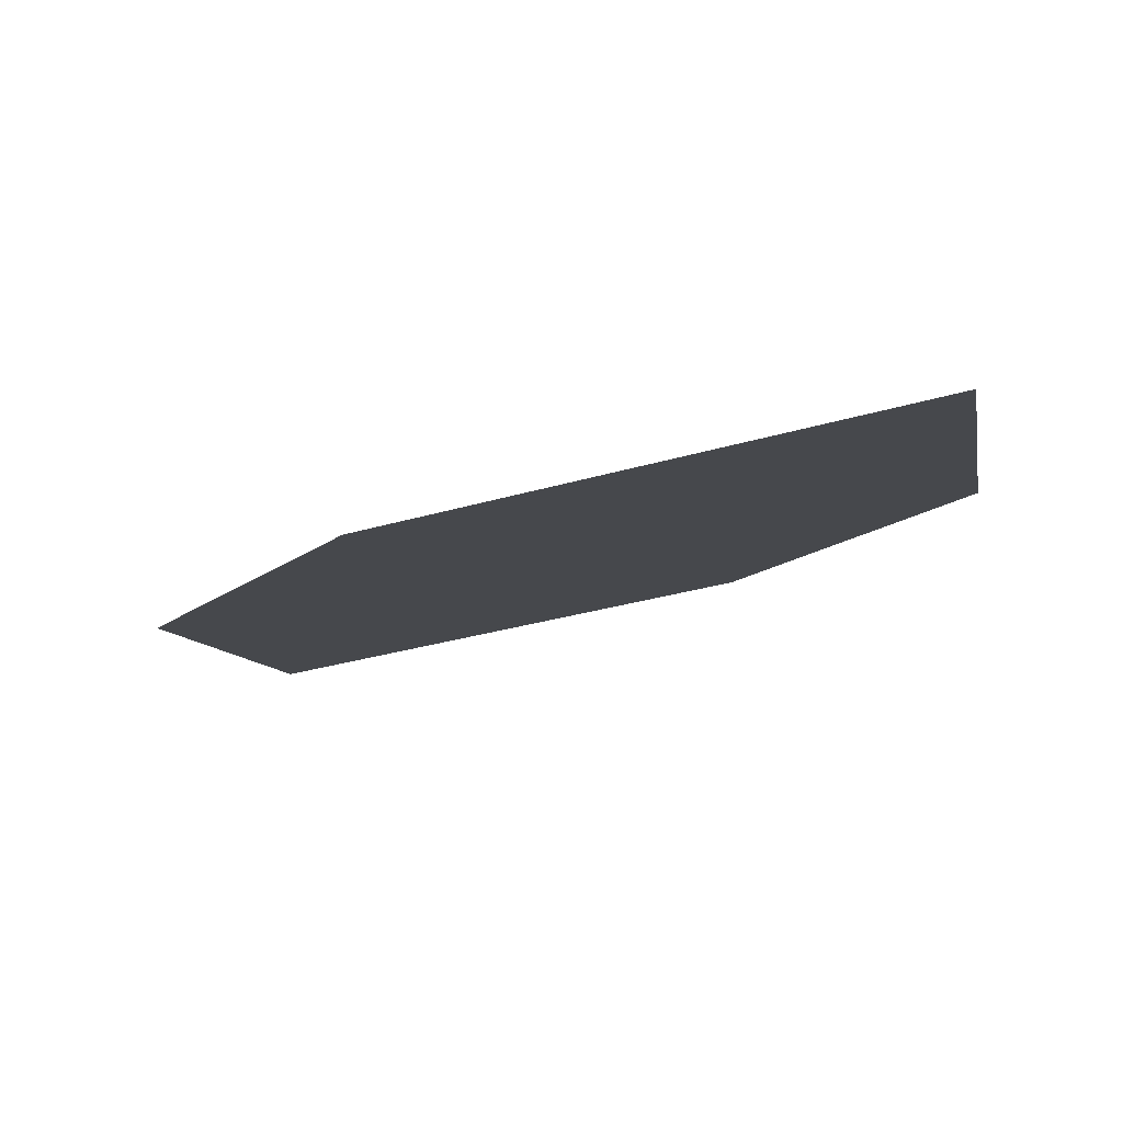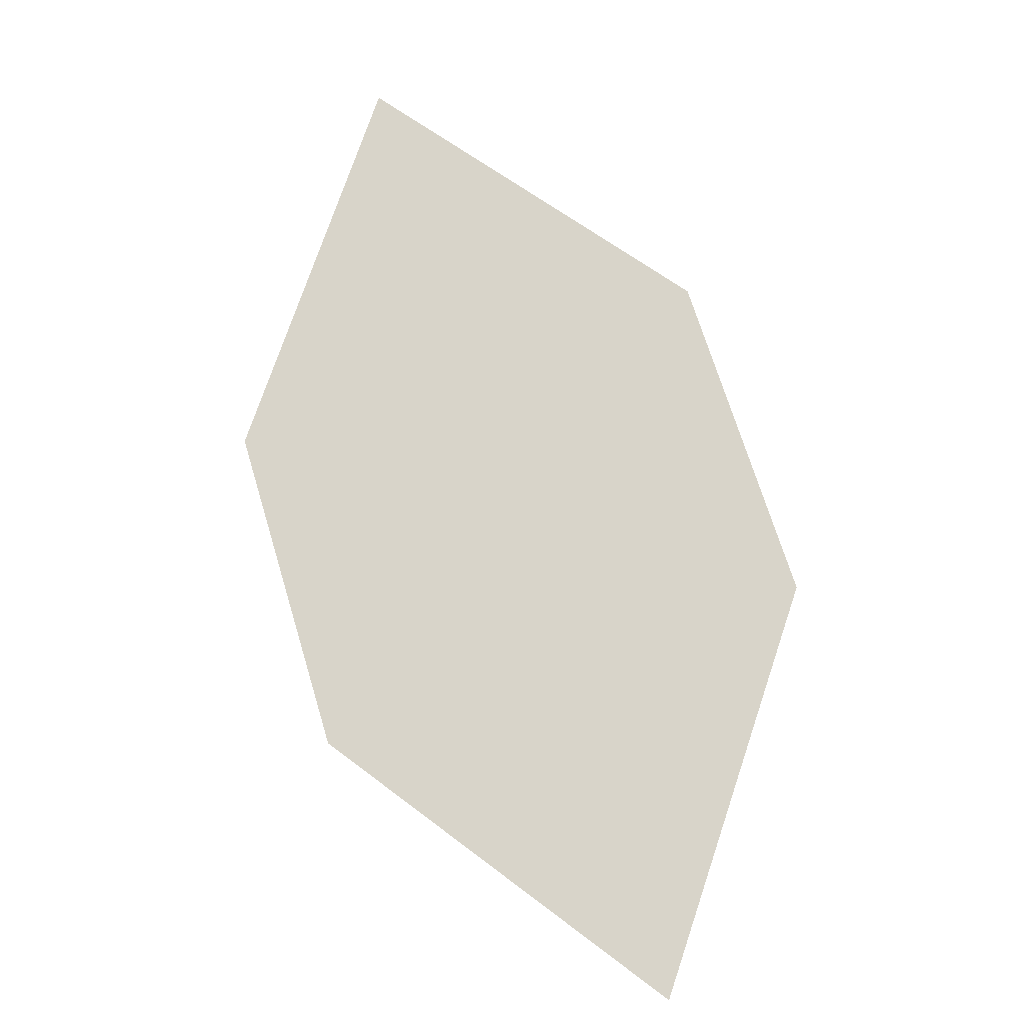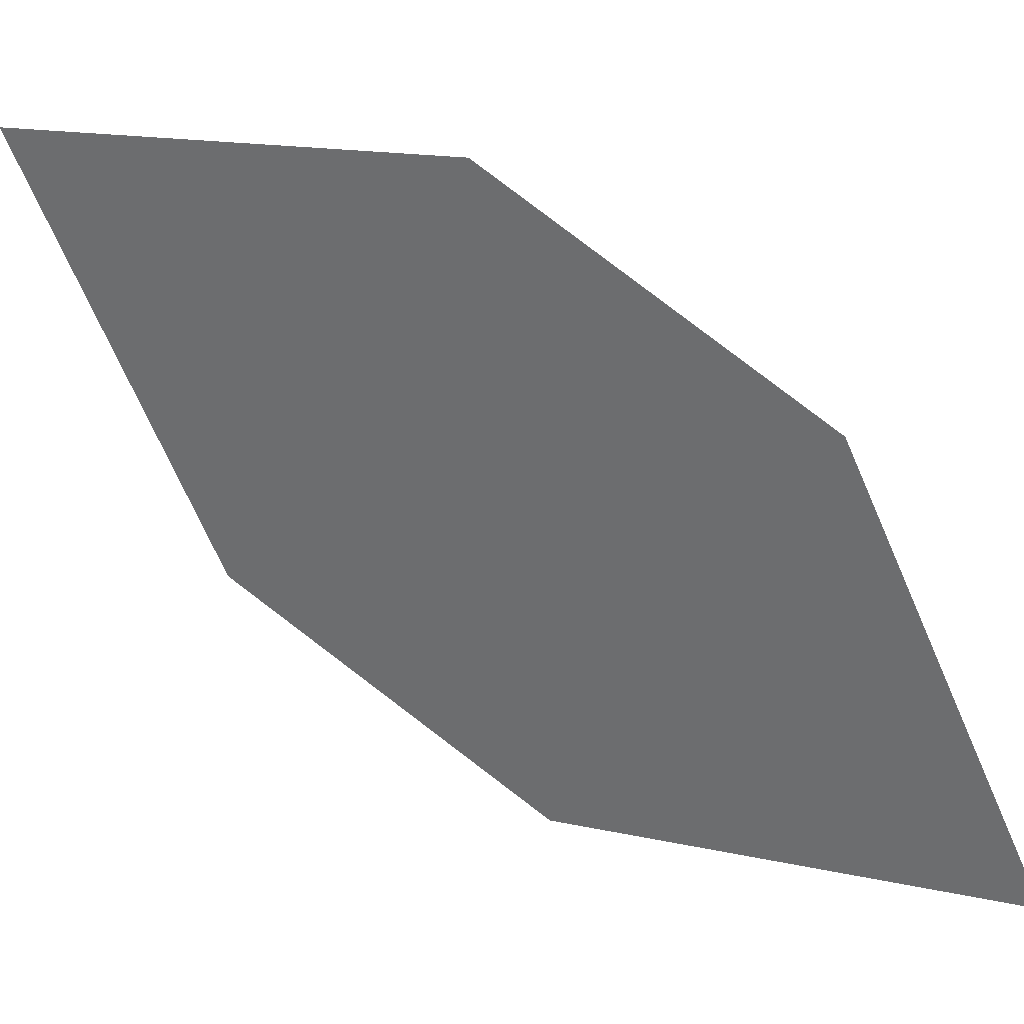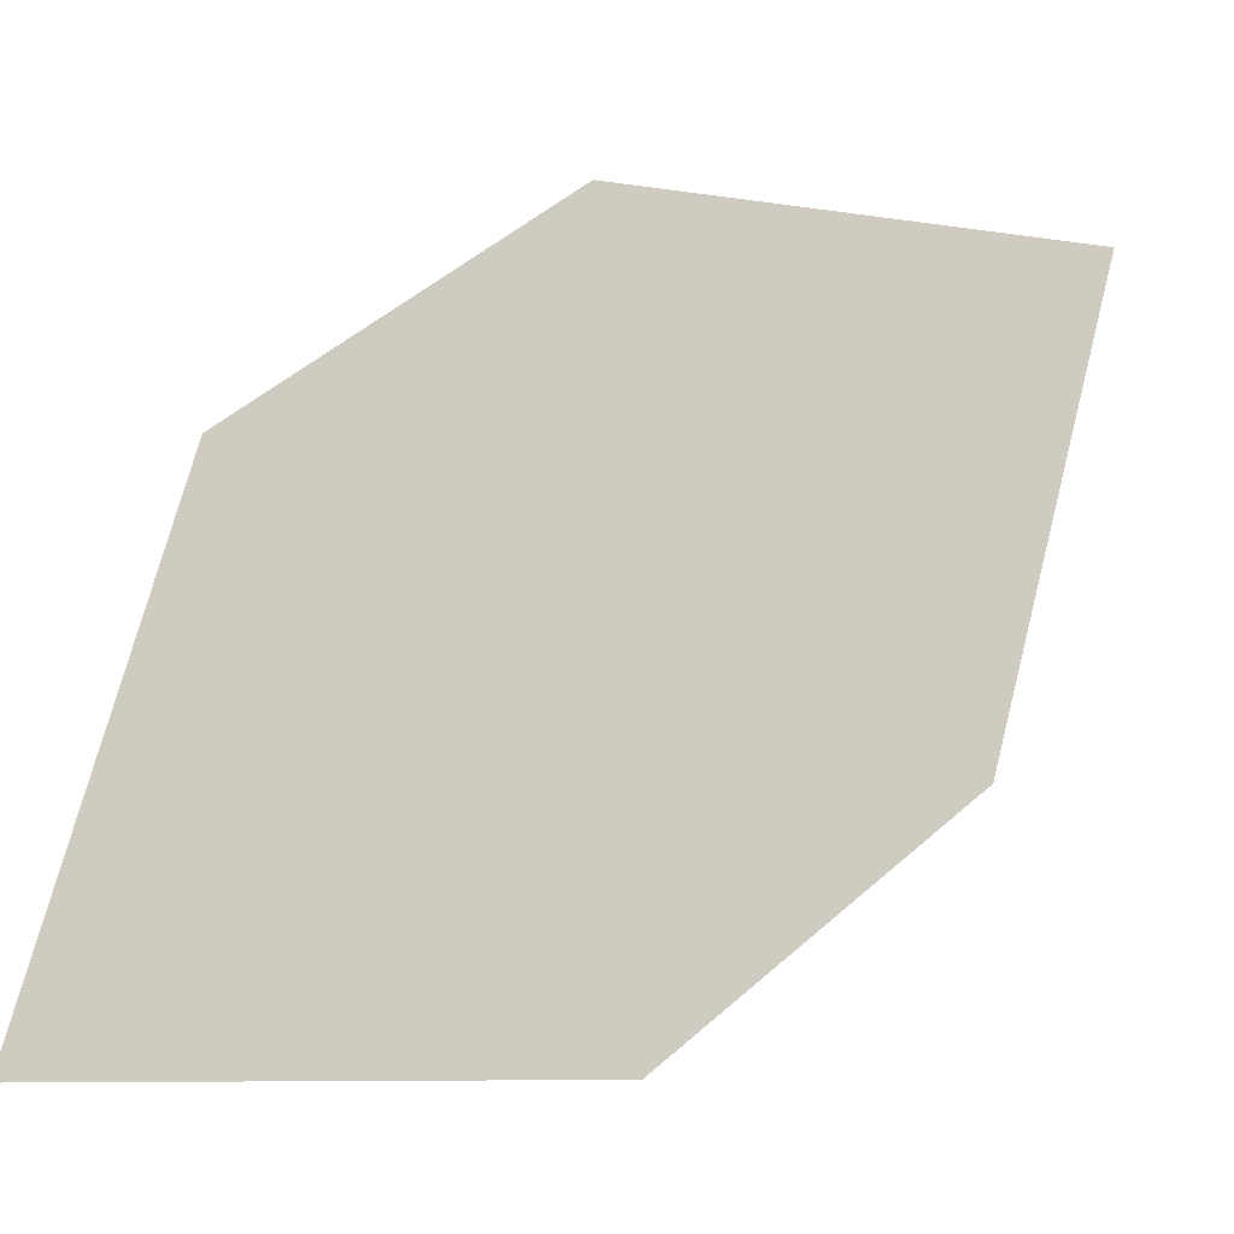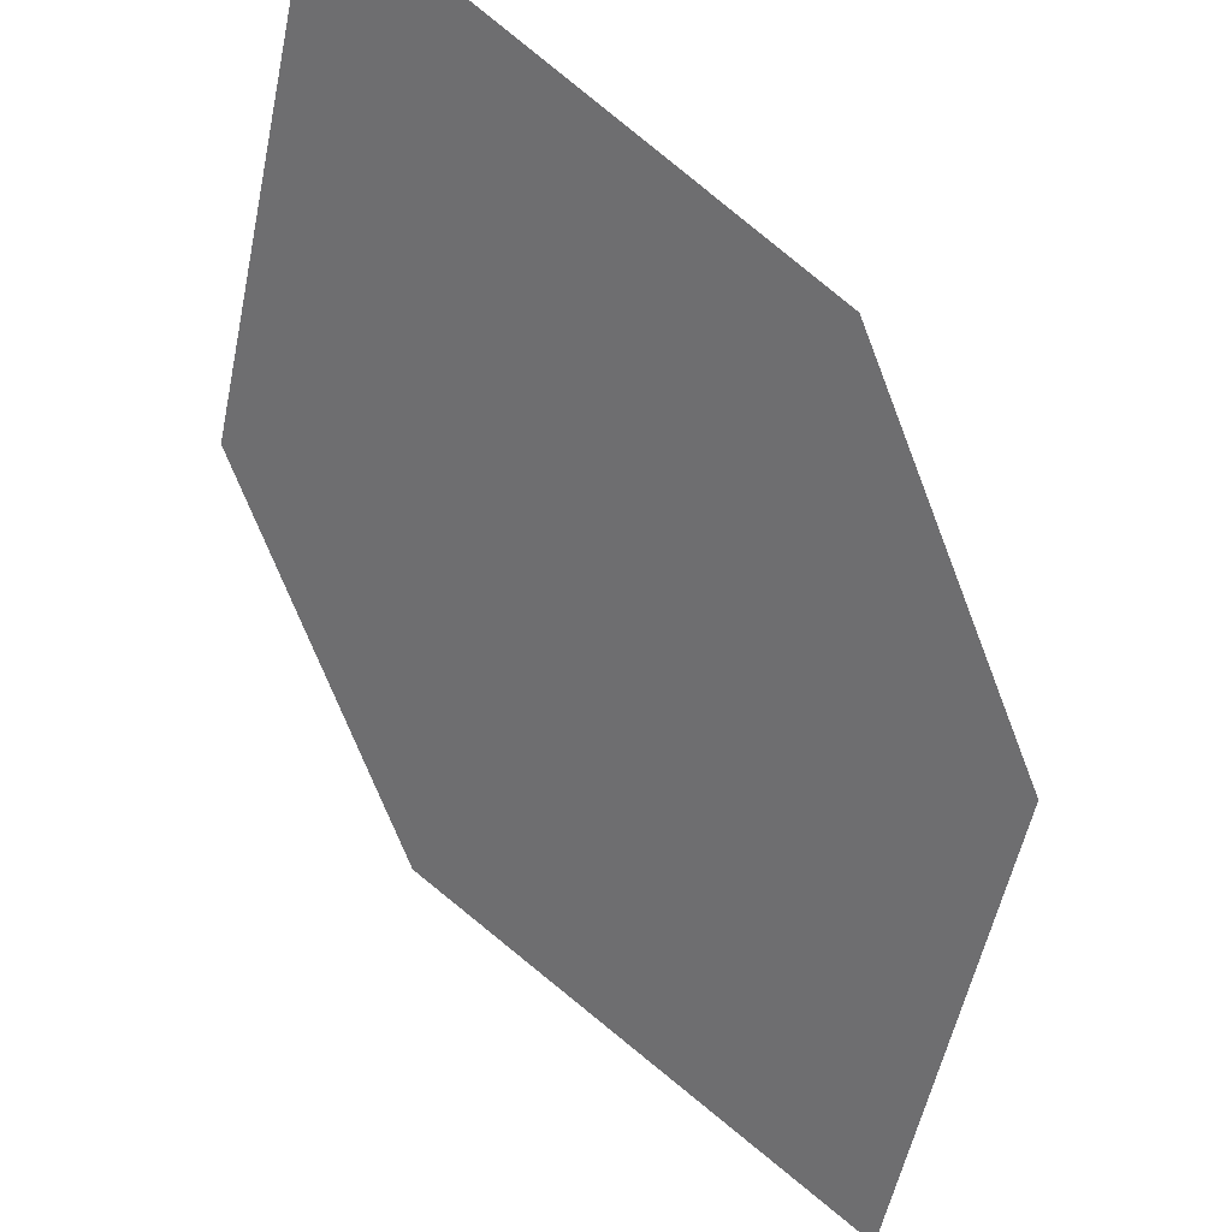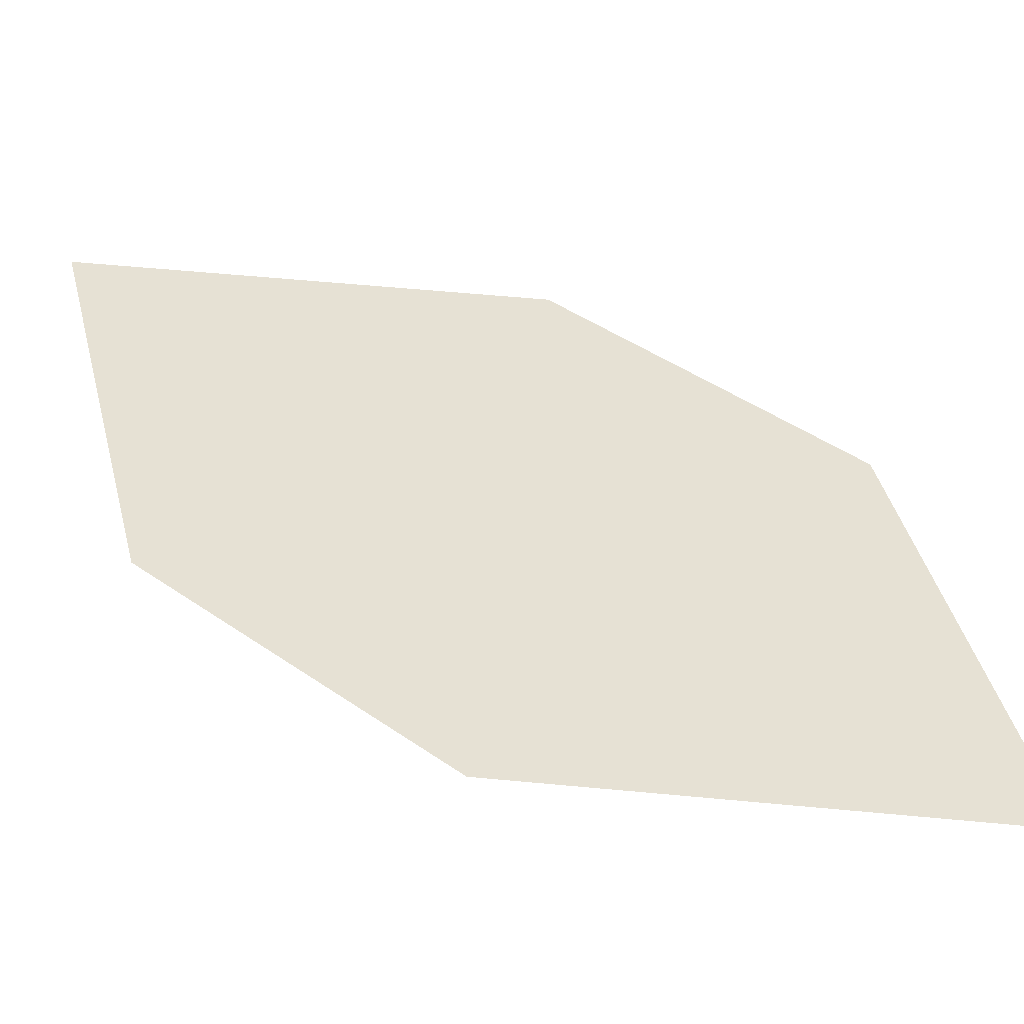
<metadata>
{"format":"obj","ext":"obj","renderer":"f3d","projection":"perspective","resolution":1024,"background":"white","views":[{"elev":-33.0,"azim":177.1,"up":"+Z"},{"elev":6.1,"azim":19.4,"up":"+Y"},{"elev":-65.0,"azim":83.1,"up":"+Z"},{"elev":73.9,"azim":73.9,"up":"+Z"},{"elev":-48.6,"azim":48.0,"up":"+Z"},{"elev":12.4,"azim":153.2,"up":"+Z"}]}
</metadata>
<code>
o leaves.102
v 0.09652 -0.1865 0.959
v 0.1415 -0.279 0.9929
v 0.1348 -0.209 0.9621
v 0.08828 -0.2256 0.9784
v 0.1033 -0.2565 0.9898
v 0.1498 -0.2399 0.9734
f 1 2 6 3
f 1 4 5 2

</code>
